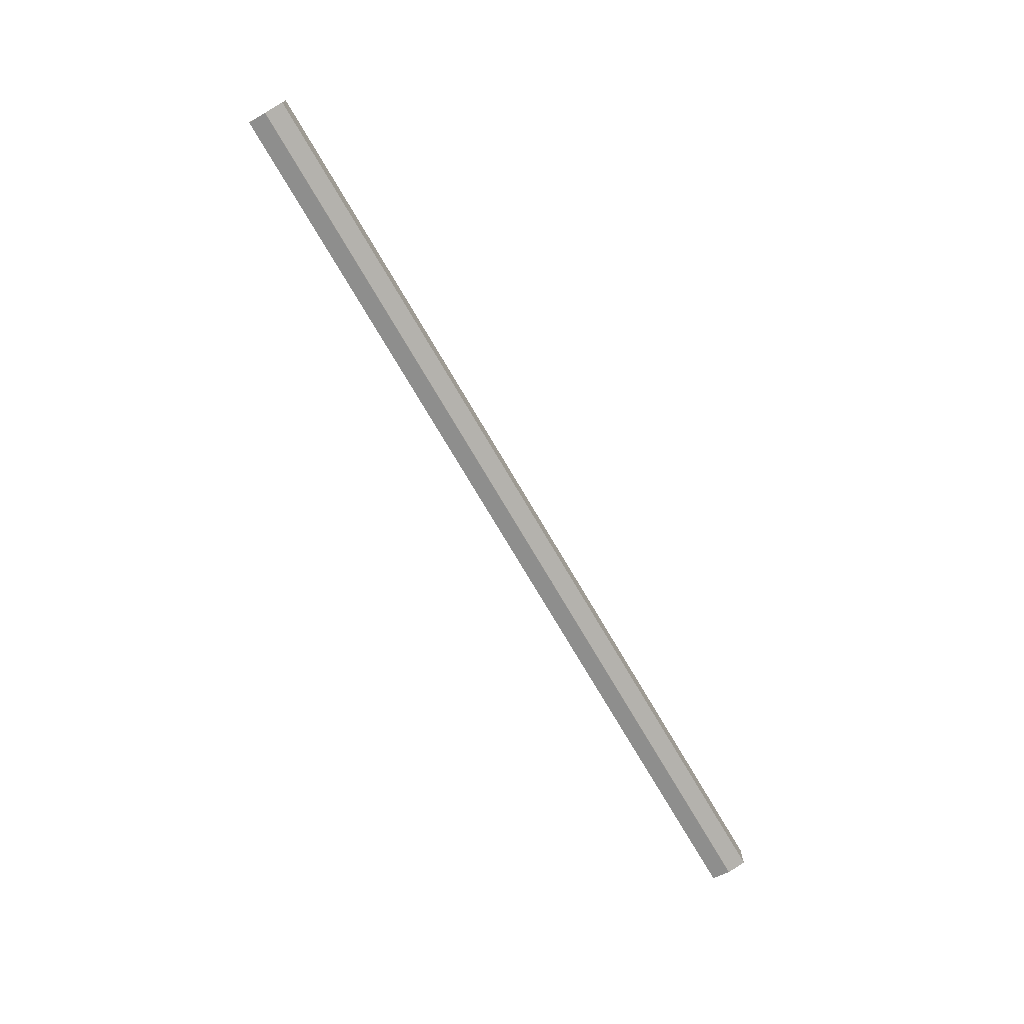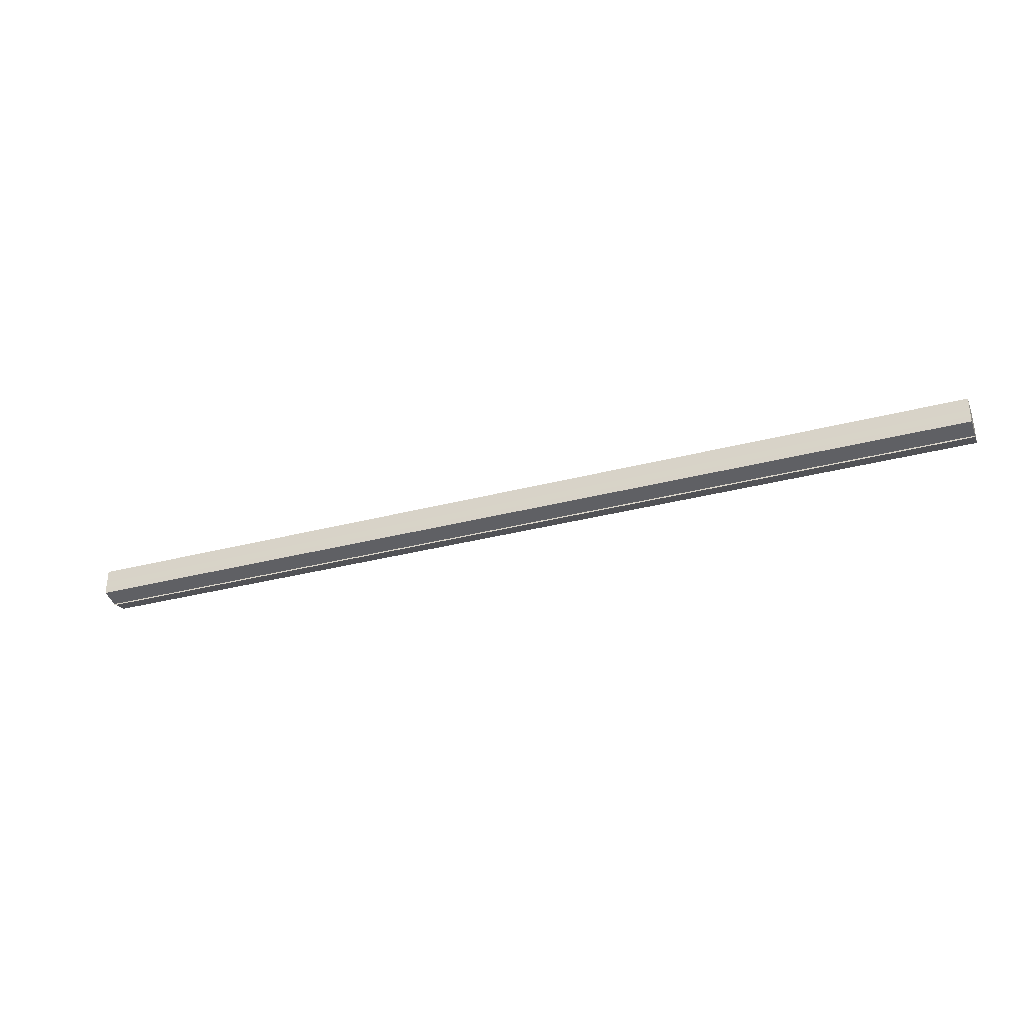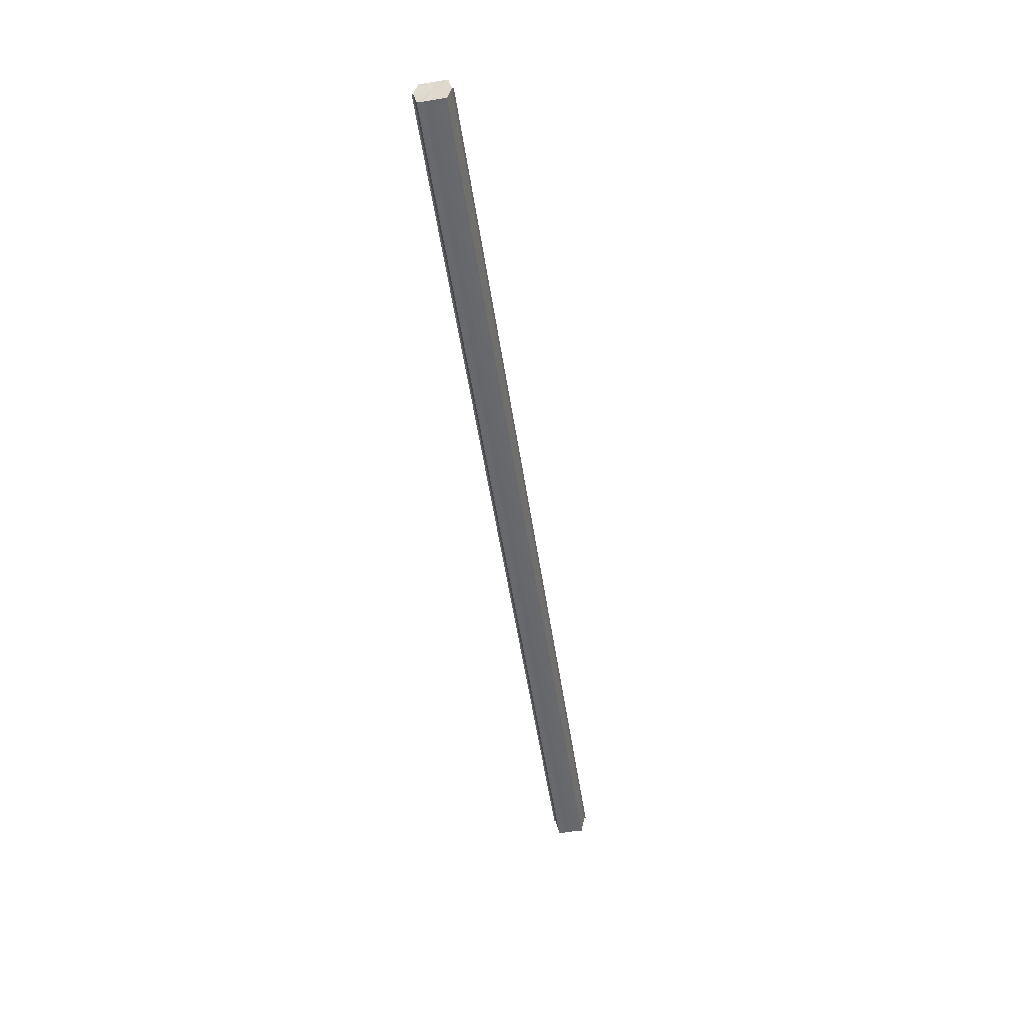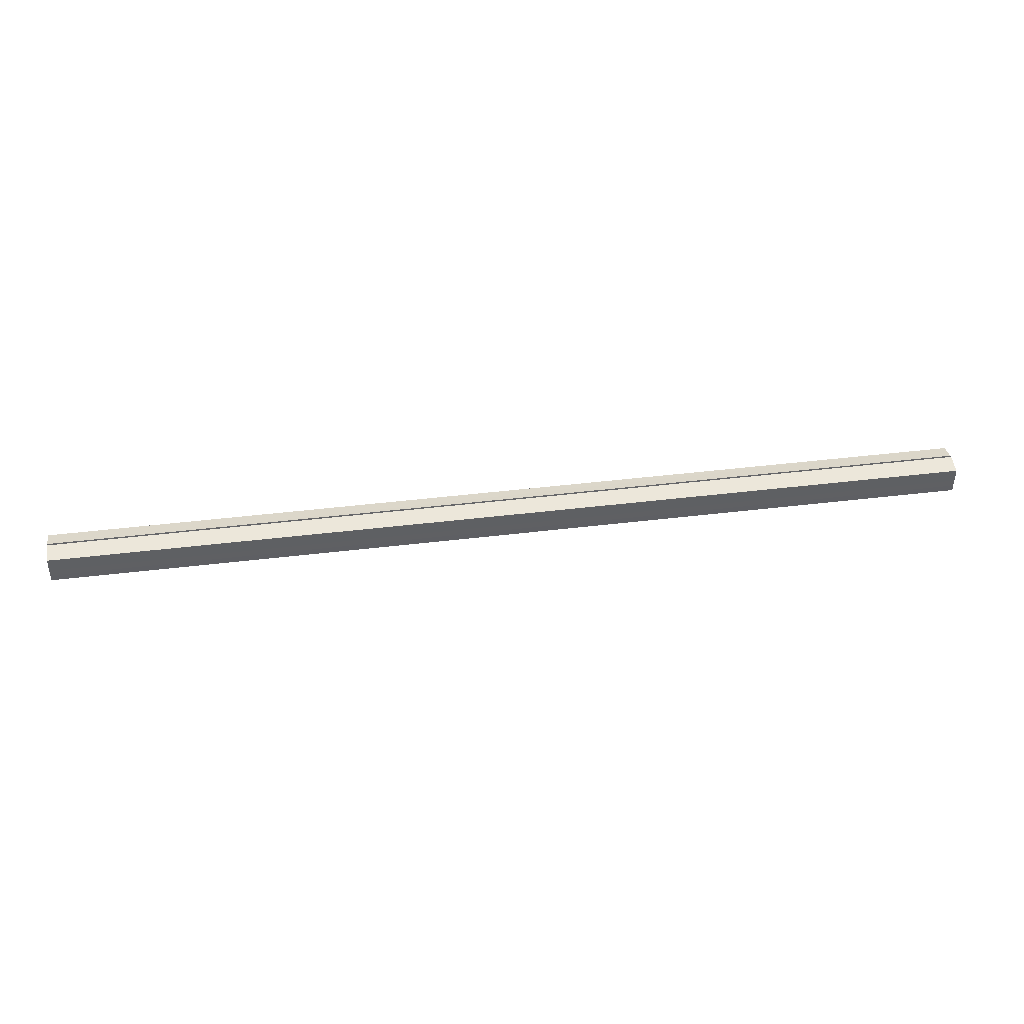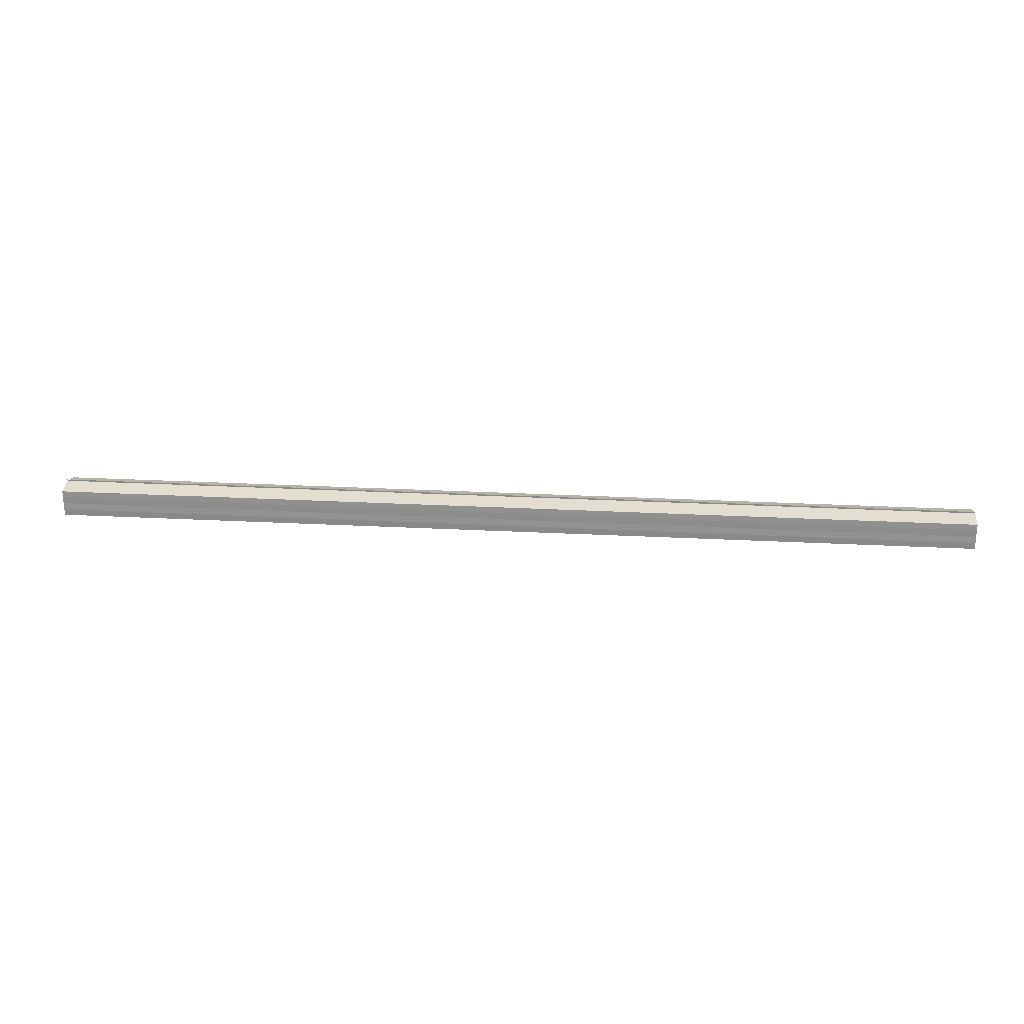
<metadata>
{"format":"obj","ext":"obj","renderer":"f3d","projection":"perspective","resolution":1024,"background":"white","views":[{"elev":-73.3,"azim":120.3,"up":"+Z"},{"elev":-32.6,"azim":-159.8,"up":"+Z"},{"elev":-52.4,"azim":98.5,"up":"+Y"},{"elev":42.0,"azim":171.6,"up":"+Z"},{"elev":24.3,"azim":5.1,"up":"+Z"}]}
</metadata>
<code>
o 2775
v 2222 1889 11.83
v 2222 1889 11.83
v 2222 1889 11.83
v 2222 1889 11.82
v 2222 1889 11.83
v 2222 1889 11.83
v 2222 1889 11.83
v 2222 1889 11.82
v 2222 1889 11.82
v 2222 1889 11.84
v 2222 1889 11.84
v 2222 1889 11.82
v 2222 1889 11.82
v 2222 1889 11.84
v 2222 1889 11.84
v 2222 1889 11.84
v 2222 1889 11.84
v 2222 1889 11.84
v 2222 1889 11.84
v 2222 1889 11.84
v 2222 1889 11.83
v 2222 1889 11.83
v 2222 1889 11.83
v 2222 1889 11.83
v 2222 1889 11.83
v 2222 1889 11.83
v 2222 1889 11.82
v 2222 1889 11.82
v 2222 1889 11.82
v 2222 1889 11.82
v 2222 1889 11.83
v 2222 1889 11.82
v 2222 1889 11.83
v 2222 1889 11.82
v 2222 1889 11.83
v 2222 1889 11.83
v 2222 1889 11.83
v 2222 1889 11.83
v 2222 1889 11.84
v 2222 1889 11.83
v 2222 1889 11.84
v 2222 1889 11.84
v 2222 1889 11.84
v 2222 1889 11.84
v 2222 1889 11.84
v 2222 1889 11.83
v 2222 1889 11.84
v 2222 1889 11.84
v 2222 1889 11.84
v 2222 1889 11.83
v 2222 1889 11.83
v 2222 1889 11.84
v 2222 1889 11.84
v 2222 1889 11.83
v 2222 1889 11.83
v 2222 1889 11.83
v 2222 1889 11.83
v 2222 1889 11.82
v 2222 1889 11.83
v 2222 1889 11.83
v 2222 1889 11.83
v 2222 1889 11.83
v 2222 1889 11.83
v 2222 1889 11.82
v 2222 1889 11.82
v 2222 1889 11.82
v 2222 1889 11.82
v 2222 1889 11.82
v 2222 1889 11.82
v 2222 1889 11.82
v 2222 1889 11.82
v 2222 1889 11.83
v 2222 1889 11.83
v 2222 1889 11.83
v 2222 1889 11.83
v 2222 1889 11.82
v 2222 1889 11.84
v 2222 1889 11.82
v 2222 1889 11.84
v 2222 1889 11.82
v 2222 1889 11.84
v 2222 1889 11.83
v 2222 1889 11.83
v 2222 1889 11.83
f 1 2 3
f 2 4 5
f 6 1 7
f 4 8 9
f 10 6 11
f 12 8 13
f 14 10 15
f 14 16 15
f 15 17 18
f 15 19 20
f 20 21 22
f 22 23 24
f 24 25 26
f 26 27 28
f 28 29 30
f 13 29 30
f 31 32 29
f 31 33 32
f 31 29 34
f 31 35 33
f 31 34 36
f 31 37 35
f 31 36 38
f 31 39 37
f 31 38 40
f 31 40 41
f 31 42 39
f 31 41 42
f 43 42 44
f 45 42 44
f 46 47 43
f 48 49 45
f 50 51 46
f 52 49 53
f 54 55 50
f 56 52 57
f 58 59 54
f 60 56 61
f 62 60 63
f 64 62 65
f 66 67 58
f 68 64 66
f 68 69 66
f 66 70 71
f 72 73 74
f 72 75 73
f 72 74 76
f 72 77 75
f 72 76 78
f 72 79 77
f 72 78 80
f 72 81 79
f 72 80 82
f 72 83 81
f 72 82 84
f 72 84 83

</code>
